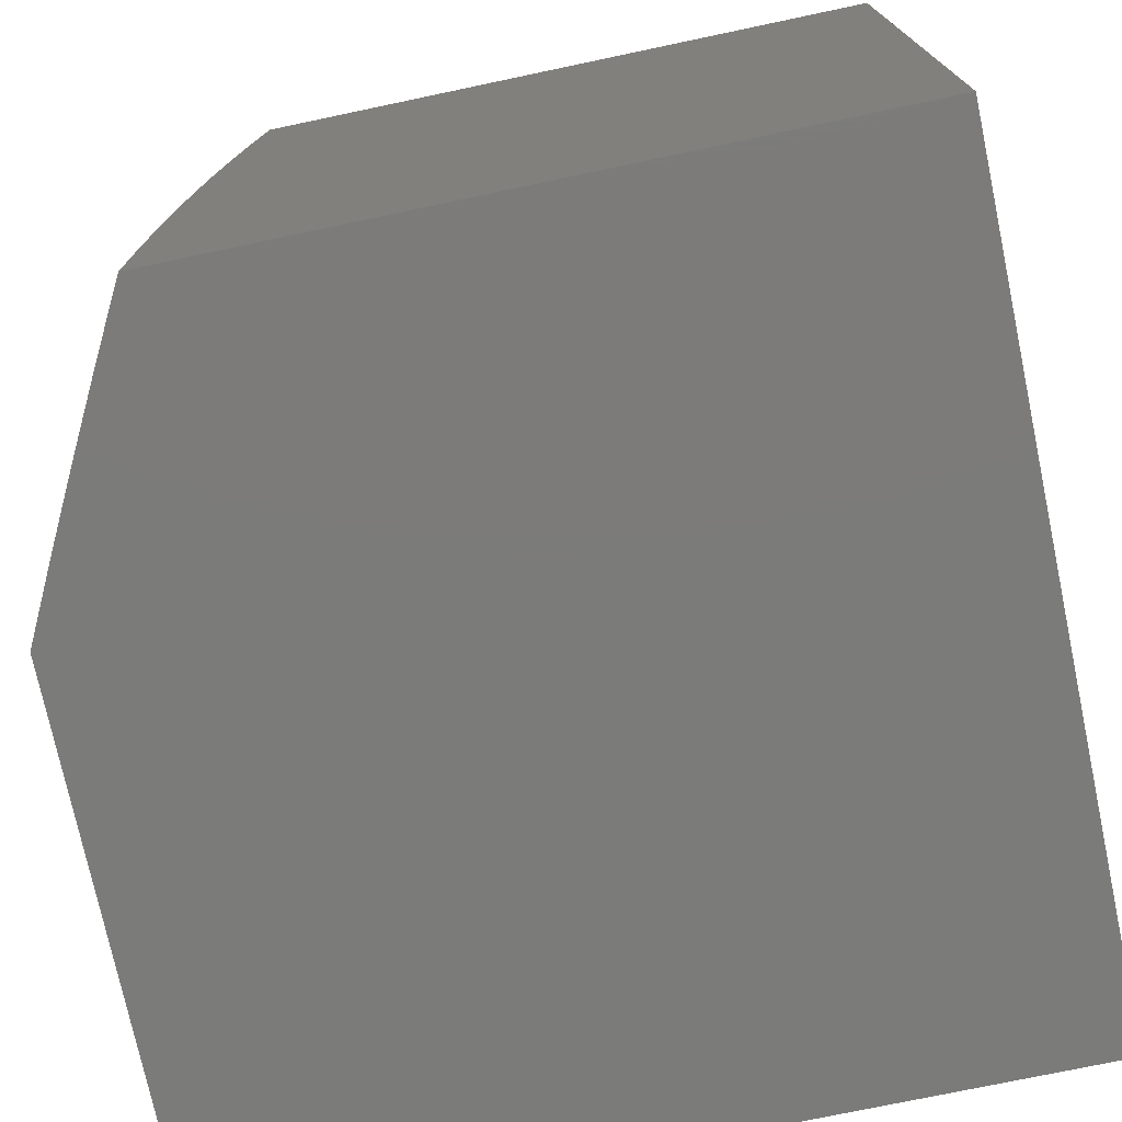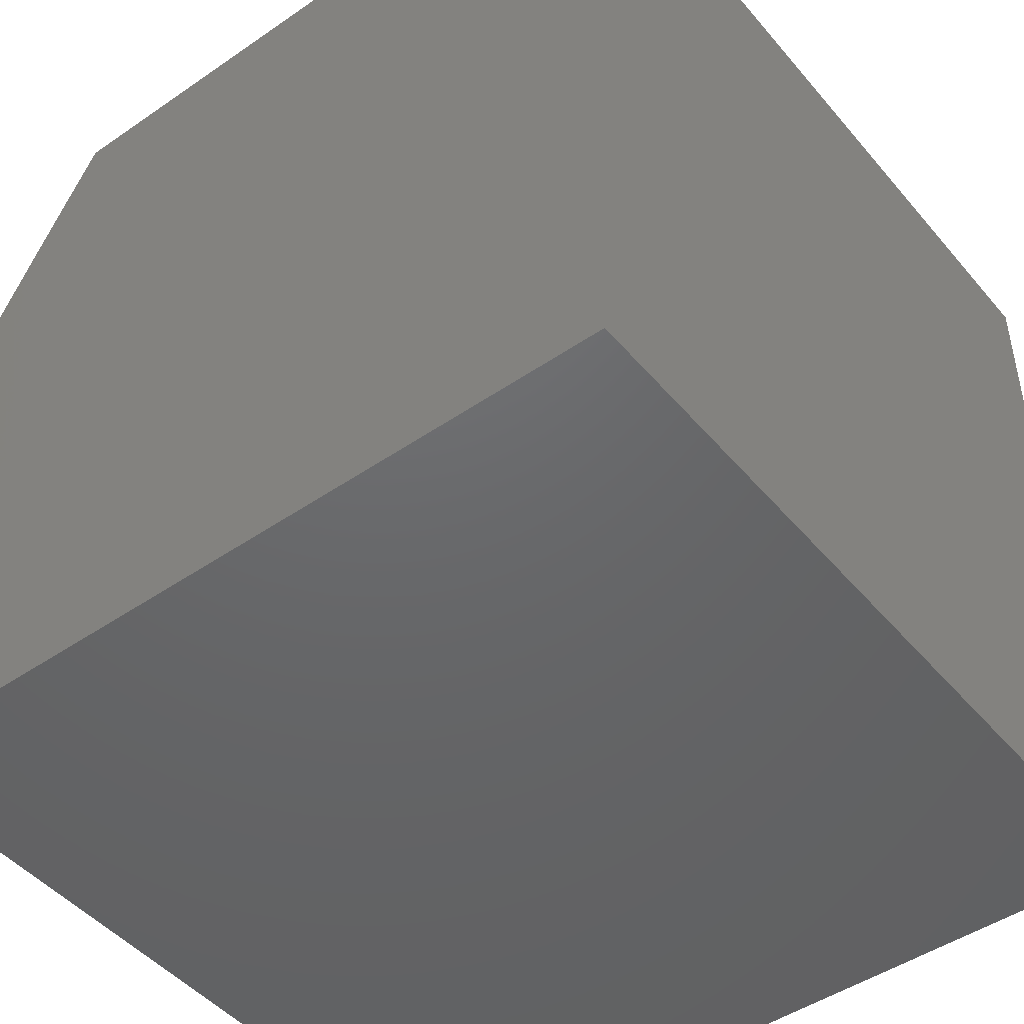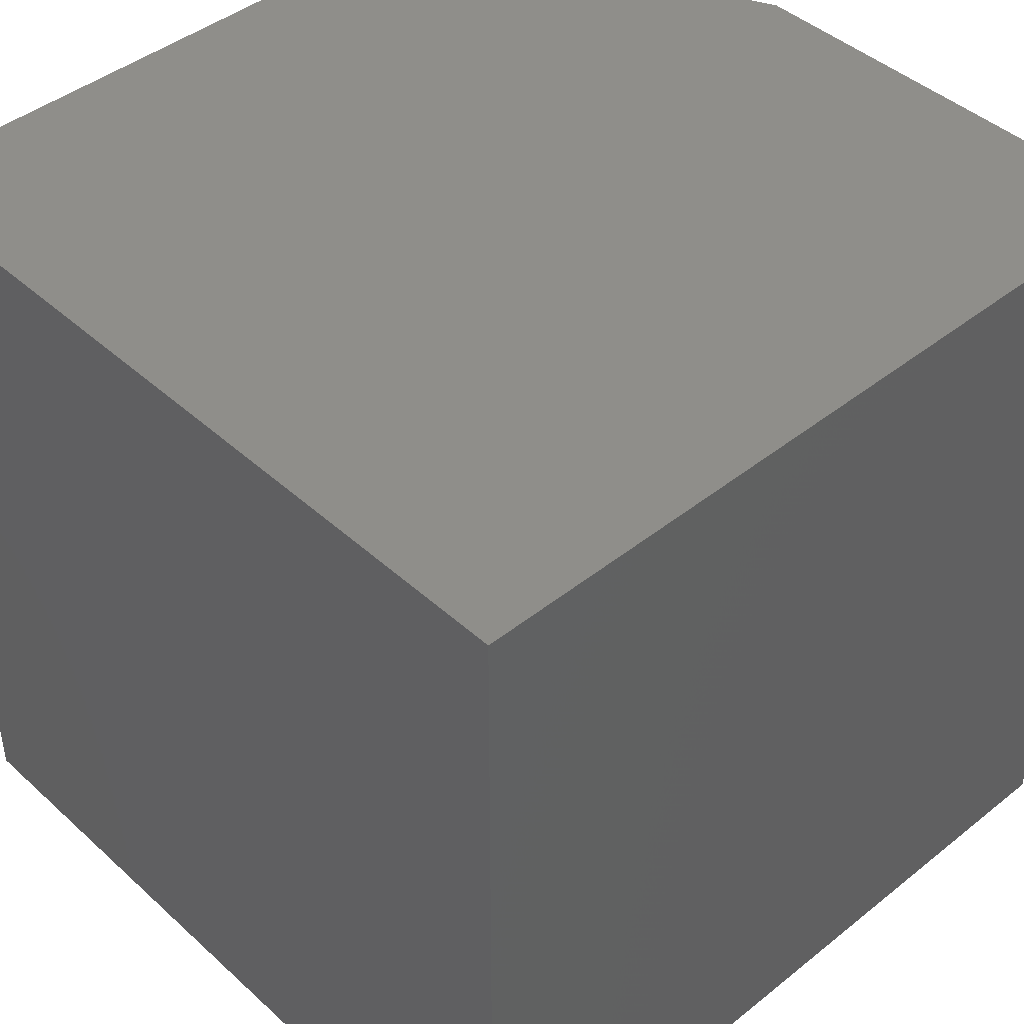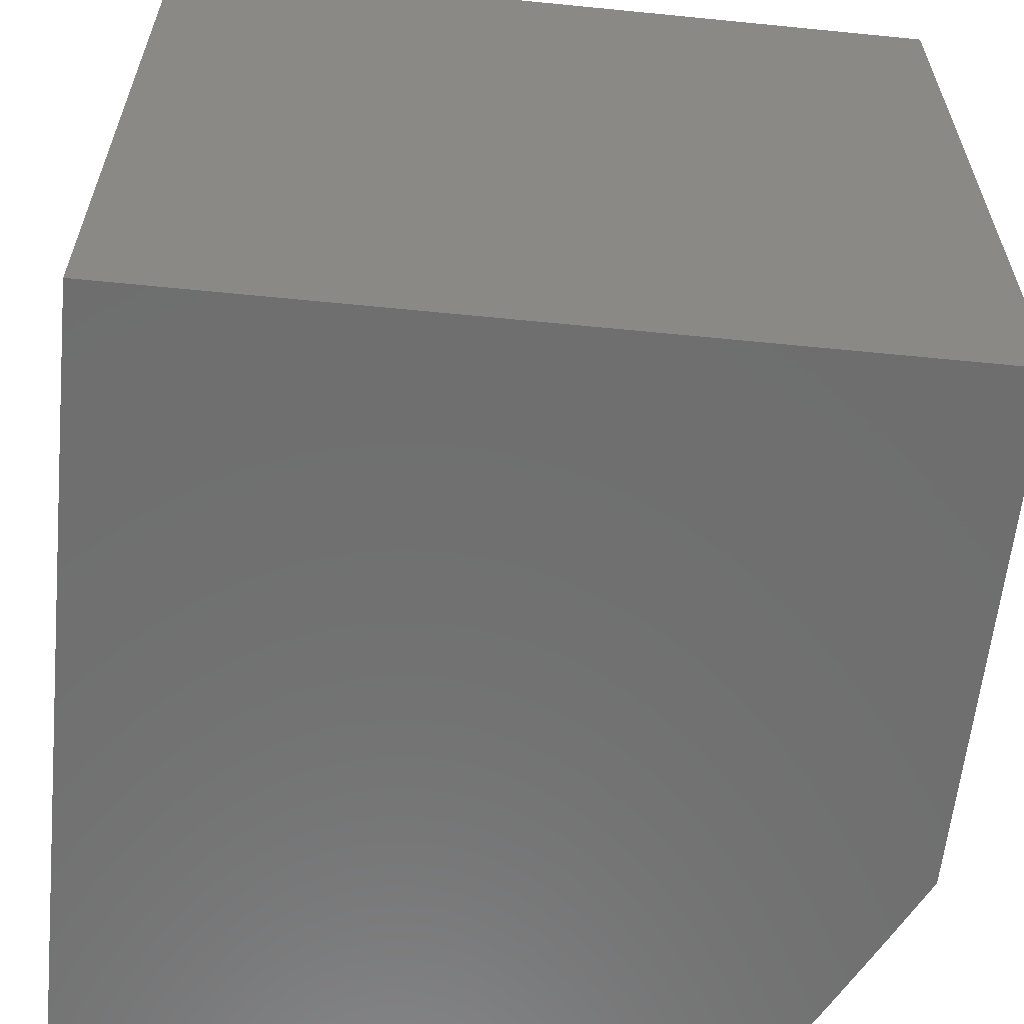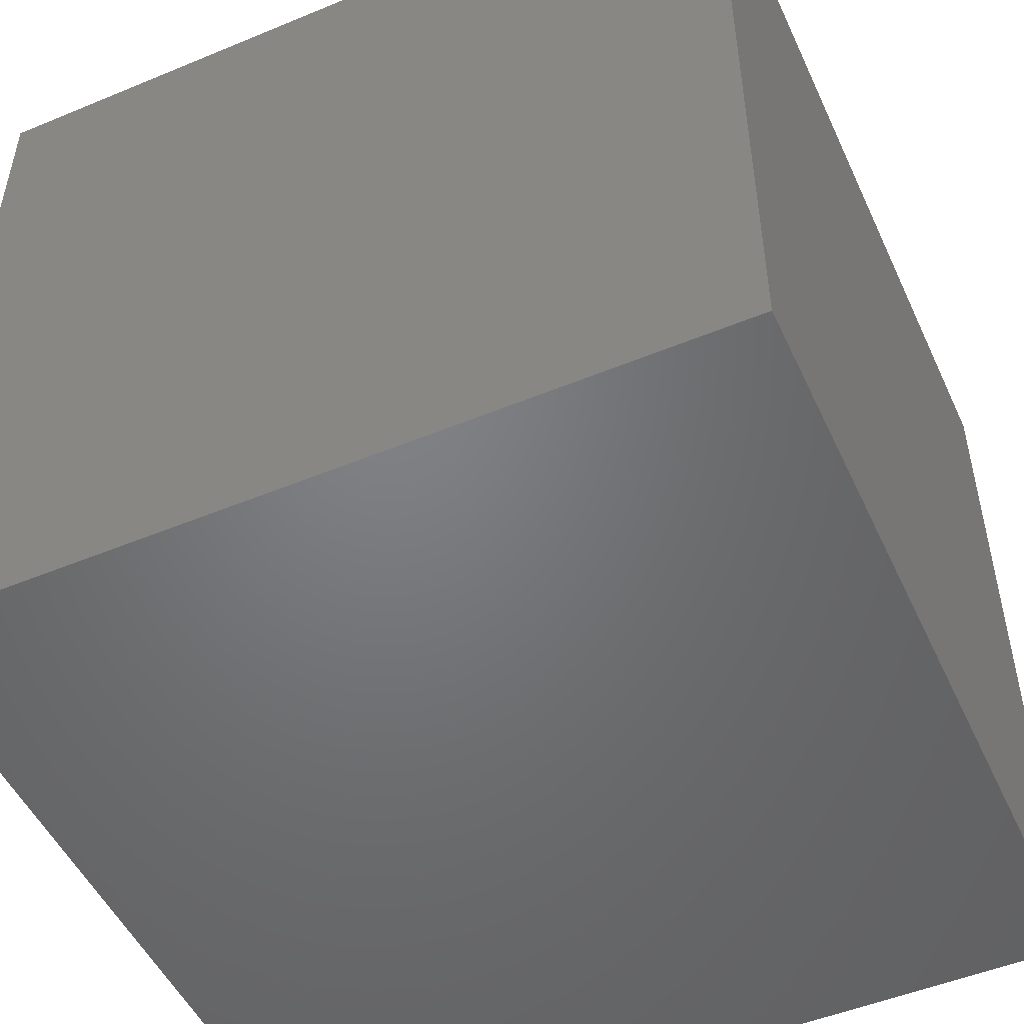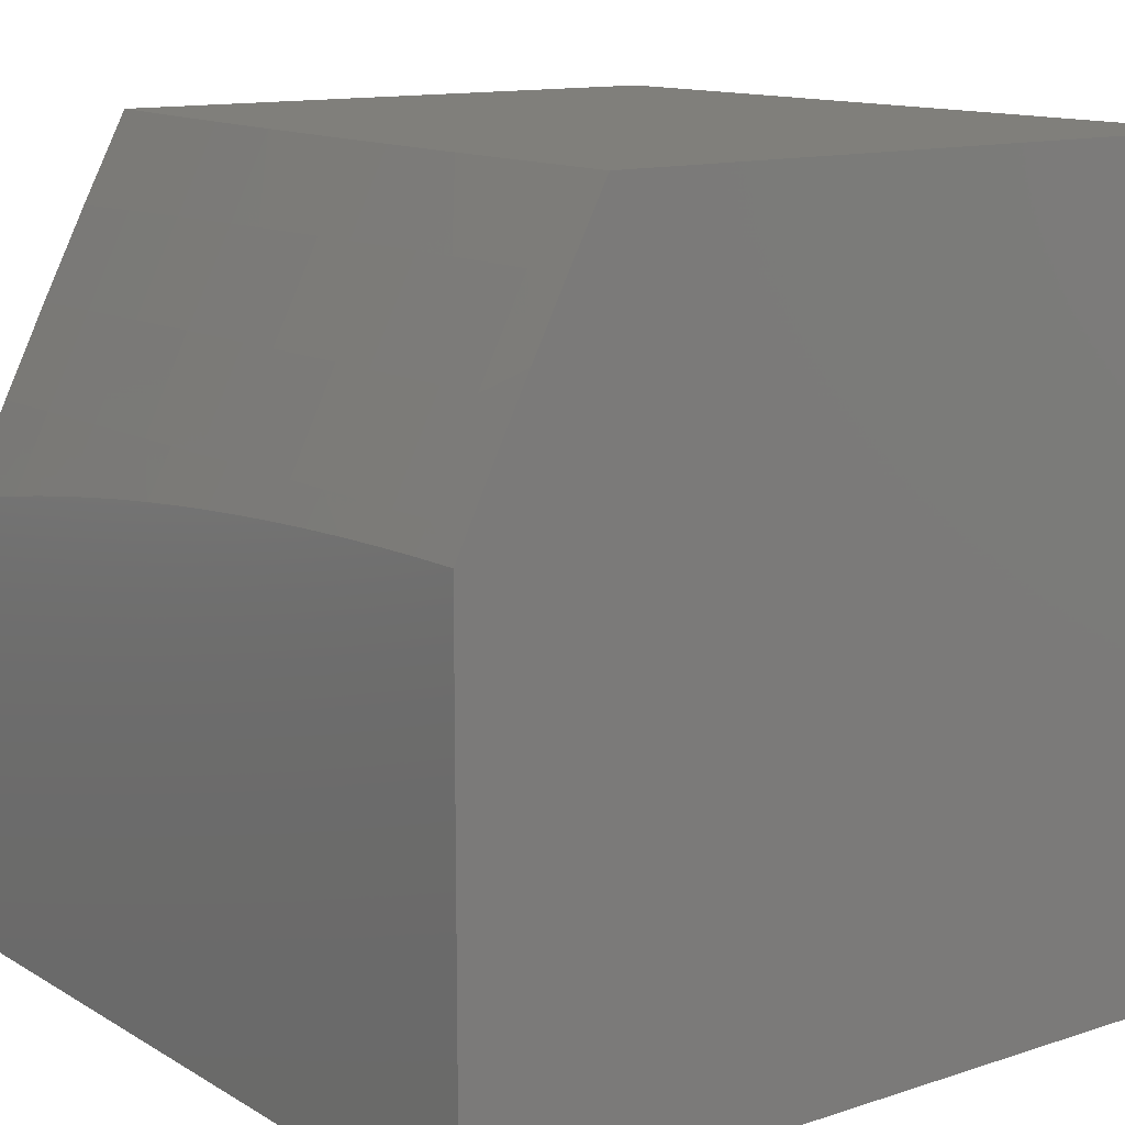
<metadata>
{"format":"stl","ext":"stl","renderer":"f3d","projection":"perspective","resolution":1024,"background":"white","views":[{"elev":-74.5,"azim":-168.1,"up":"+Z"},{"elev":-47.1,"azim":-142.1,"up":"+Y"},{"elev":43.6,"azim":-43.2,"up":"+Z"},{"elev":-60.7,"azim":-5.8,"up":"+Z"},{"elev":-50.5,"azim":-65.6,"up":"+Z"},{"elev":12.7,"azim":143.0,"up":"+Y"}]}
</metadata>
<code>
# stl→obj: 74 verts, 144 faces
v 10 4.652 0.06293
v 10 4.652 0
v 9.984 4.685 0.06157
v 9.957 4.74 -5.874e-52
v 9.928 4.797 0.06157
v 9.913 4.827 -5.222e-52
v 9.871 4.908 0.06157
v 9.868 4.914 -1.958e-52
v 9.823 5 0
v 9.822 5 0.1252
v 9.871 4.908 0.1233
v 9.928 4.796 0.1233
v 9.927 4.796 0.1851
v 9.983 4.684 0.1851
v 9.982 4.684 0.2471
v 10 4.649 0.1887
v 10 4.646 0.2516
v 9.98 4.683 0.3092
v 10 4.643 0.3144
v 9.979 4.682 0.3714
v 10 4.639 0.3771
v 9.977 4.682 0.4338
v 10 4.634 0.4398
v 9.975 4.68 0.4962
v 10 4.628 0.5024
v 9.972 4.679 0.5588
v 10 4.621 0.5649
v 9.969 4.678 0.6215
v 10 4.614 0.6274
v 10 4.606 0.6898
v 9.963 4.675 0.7472
v 10 4.597 0.7521
v 10 4.588 0.8142
v 9.955 4.671 0.8734
v 10 4.578 0.8763
v 10 4.567 0.9382
v 9.946 4.667 1
v 10 4.555 1
v 9.87 4.908 0.1851
v 9.82 5 0.2504
v 9.869 4.907 0.2471
v 9.867 4.907 0.3092
v 9.925 4.795 0.3092
v 9.923 4.794 0.3714
v 9.816 5 0.3755
v 9.866 4.906 0.3714
v 9.921 4.793 0.4338
v 9.864 4.905 0.4338
v 9.811 5 0.5006
v 9.862 4.904 0.4962
v 9.859 4.903 0.5588
v 9.916 4.791 0.5588
v 9.914 4.79 0.6215
v 9.804 5 0.6256
v 9.856 4.901 0.6215
v 9.907 4.787 0.7472
v 9.85 4.898 0.7472
v 9.796 5 0.7505
v 9.842 4.894 0.8734
v 9.786 5 0.8753
v 9.833 4.89 1
v 9.775 5 1
v 9.89 4.779 1
v 9.899 4.783 0.8734
v 10 4.651 0.1258
v 9.984 4.685 0.1233
v 9.926 4.796 0.2471
v 9.919 4.792 0.4962
v 9 5 1
v 9 5 0
v 9 4 0
v 10 4 0
v 10 4 1
v 9 4 1
f 1 2 3
f 3 2 4
f 3 4 5
f 5 4 6
f 5 6 7
f 7 6 8
f 7 8 9
f 9 10 7
f 7 10 11
f 7 11 12
f 12 11 13
f 12 13 14
f 14 13 15
f 14 15 16
f 16 15 17
f 17 15 18
f 17 18 19
f 19 18 20
f 19 20 21
f 21 20 22
f 21 22 23
f 23 22 24
f 23 24 25
f 25 24 26
f 25 26 27
f 27 26 28
f 27 28 29
f 29 28 30
f 30 28 31
f 30 31 32
f 32 31 33
f 33 31 34
f 33 34 35
f 35 34 36
f 36 34 37
f 36 37 38
f 11 10 39
f 39 10 40
f 39 40 41
f 41 40 42
f 41 42 43
f 43 42 44
f 43 44 20
f 20 44 22
f 40 45 42
f 42 45 46
f 42 46 44
f 44 46 47
f 44 47 22
f 22 47 24
f 46 45 48
f 48 45 49
f 48 49 50
f 50 49 51
f 50 51 52
f 52 51 53
f 52 53 28
f 28 53 31
f 49 54 51
f 51 54 55
f 51 55 53
f 53 55 56
f 53 56 31
f 31 56 34
f 55 54 57
f 57 54 58
f 57 58 59
f 59 58 60
f 59 60 61
f 61 60 62
f 61 63 59
f 59 63 64
f 59 64 57
f 57 64 56
f 57 56 55
f 63 37 64
f 64 37 34
f 64 34 56
f 16 65 14
f 14 65 66
f 14 66 12
f 12 66 5
f 12 5 7
f 65 1 66
f 66 1 3
f 66 3 5
f 43 20 18
f 18 15 67
f 67 15 13
f 67 13 39
f 39 13 11
f 52 28 26
f 26 24 68
f 68 24 47
f 68 47 48
f 48 47 46
f 41 43 67
f 67 43 18
f 41 67 39
f 50 52 68
f 68 52 26
f 50 68 48
f 62 60 69
f 69 60 58
f 69 58 54
f 54 49 69
f 69 49 70
f 70 49 45
f 70 45 40
f 40 10 70
f 70 10 9
f 9 8 70
f 70 8 6
f 70 6 4
f 70 4 71
f 71 4 2
f 71 2 72
f 73 38 74
f 74 38 37
f 74 37 63
f 74 63 69
f 69 63 61
f 69 61 62
f 74 71 73
f 73 71 72
f 69 70 74
f 74 70 71
f 2 1 72
f 72 1 65
f 72 65 16
f 16 17 72
f 72 17 19
f 72 19 21
f 21 23 72
f 72 23 25
f 72 25 27
f 27 29 72
f 72 29 73
f 73 29 30
f 73 30 32
f 32 33 73
f 73 33 35
f 73 35 36
f 36 38 73

</code>
